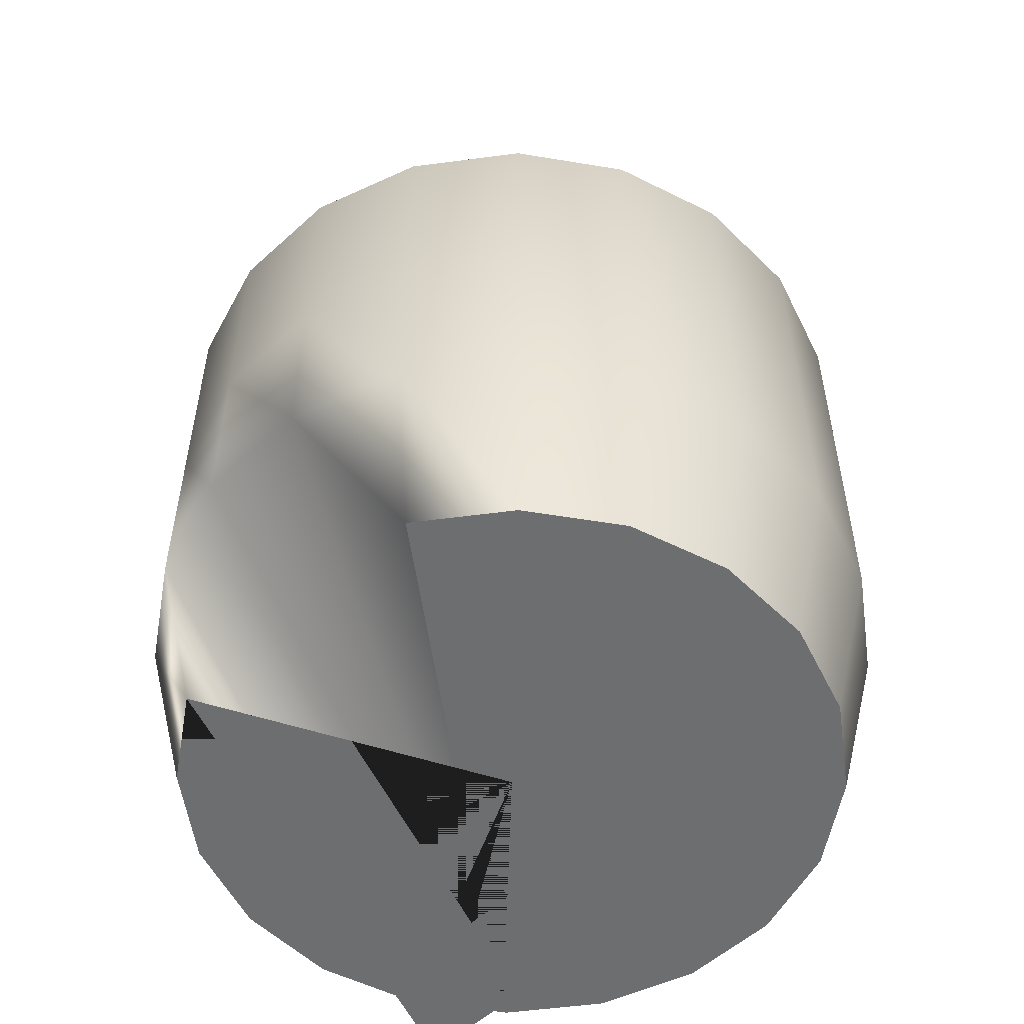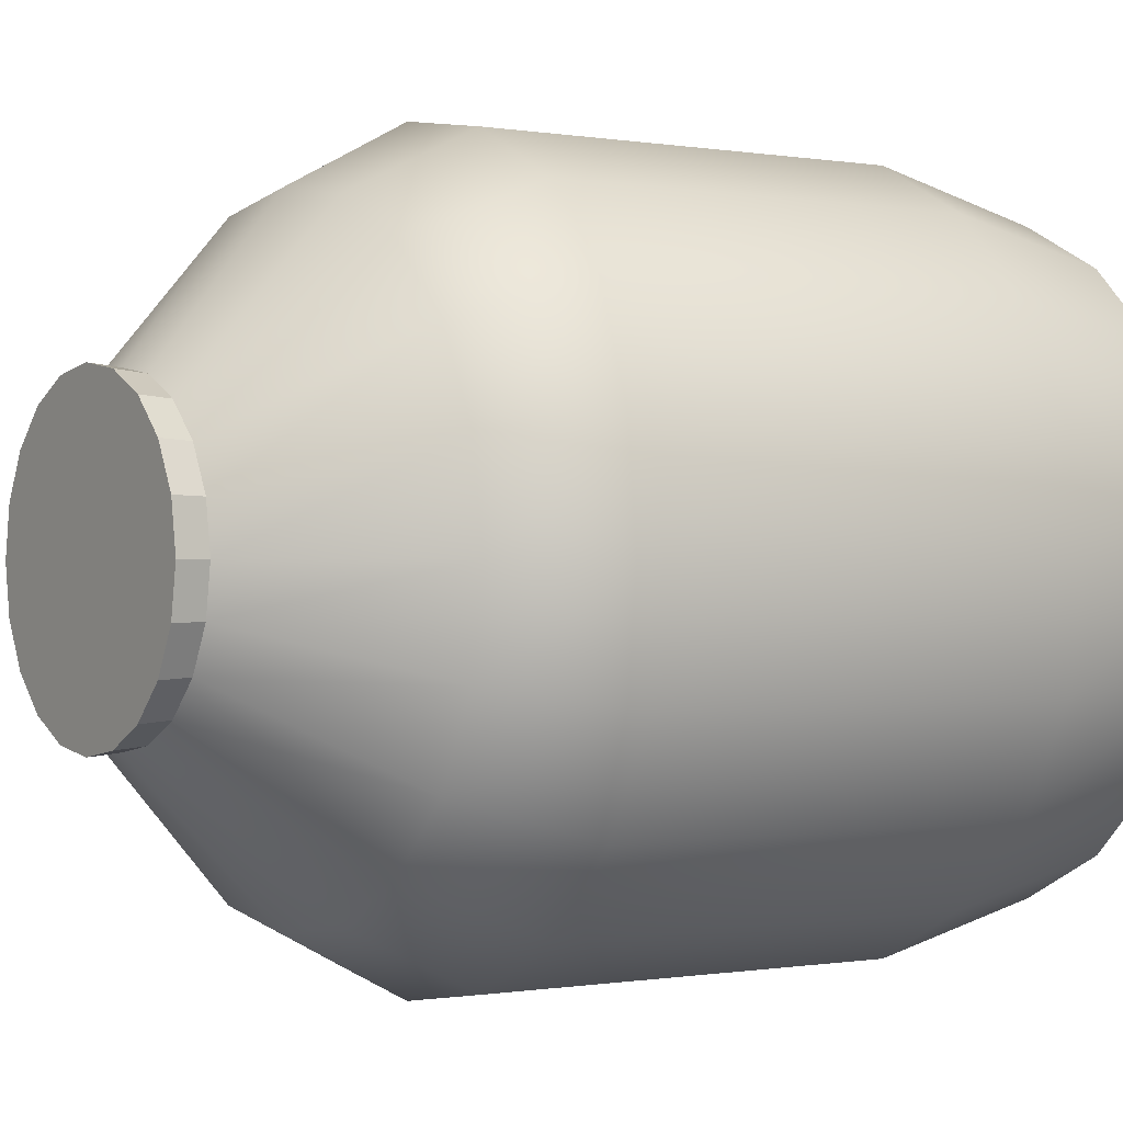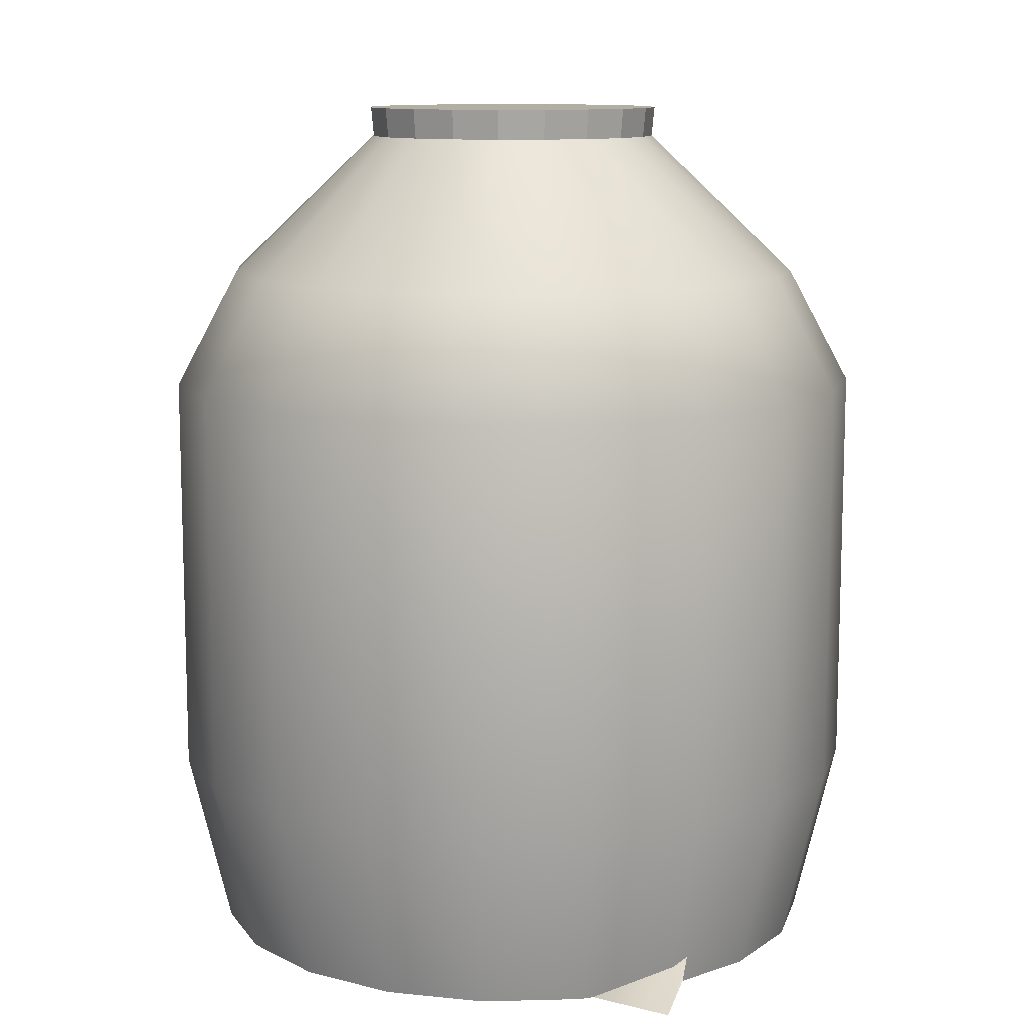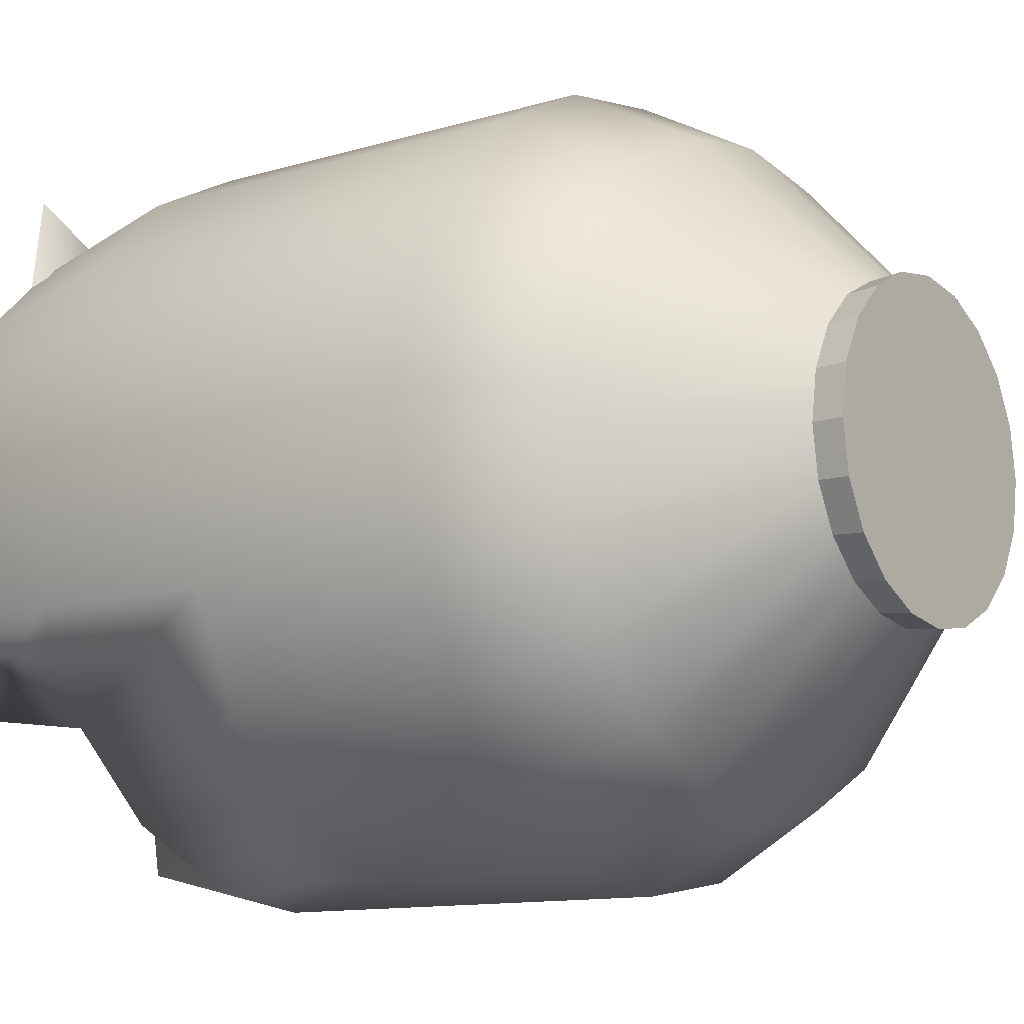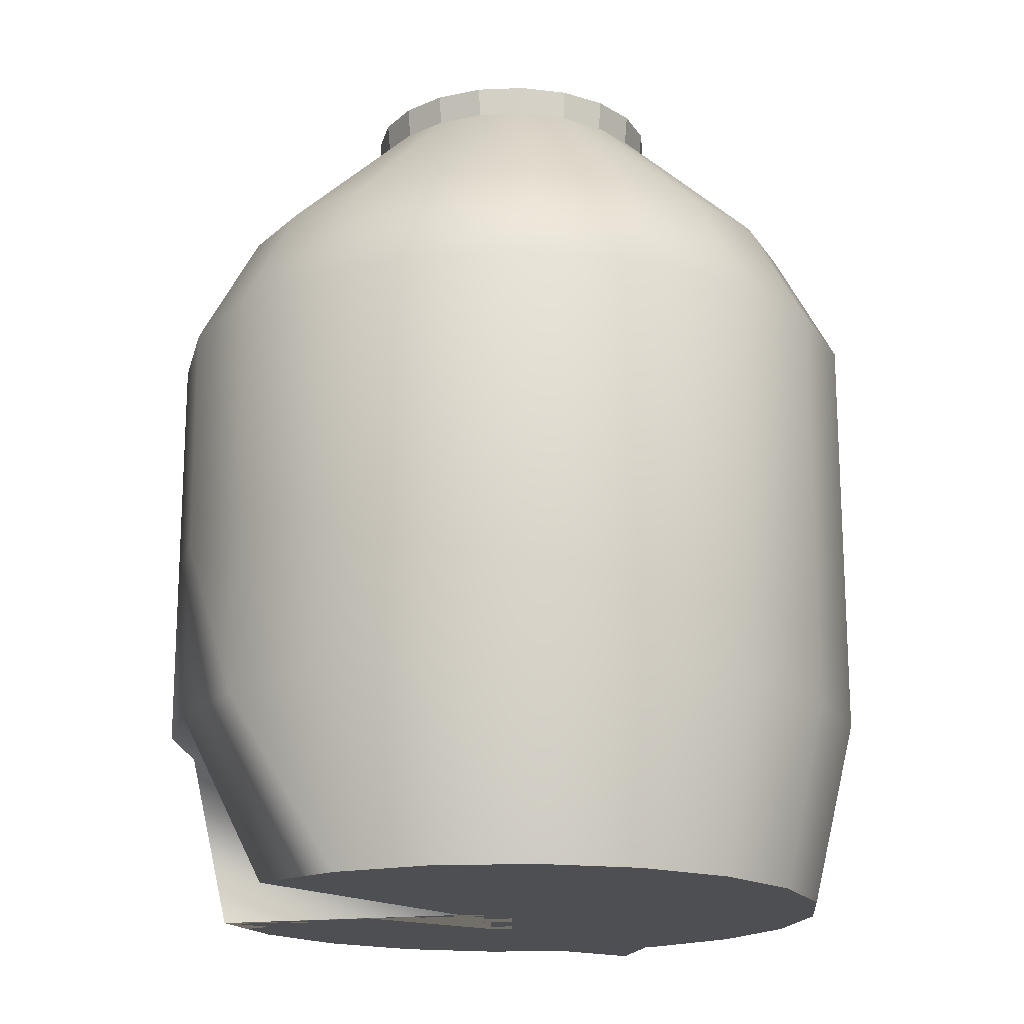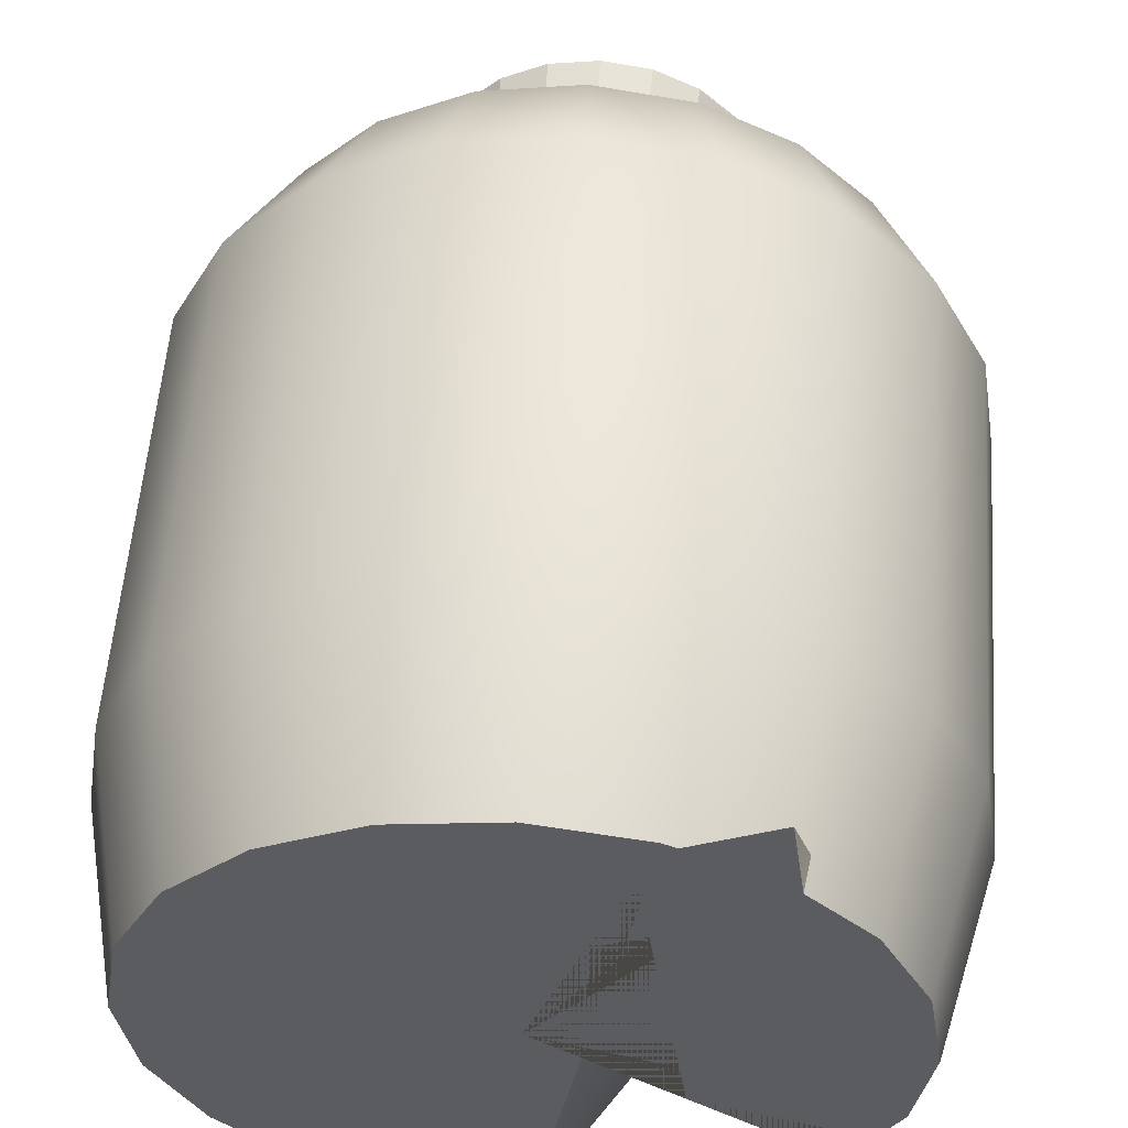
<metadata>
{"format":"obj","ext":"obj","renderer":"f3d","projection":"perspective","resolution":1024,"background":"white","views":[{"elev":-54.3,"azim":-163.0,"up":"+Y"},{"elev":-0.3,"azim":-123.9,"up":"+Z"},{"elev":10.9,"azim":5.4,"up":"+Y"},{"elev":-11.4,"azim":126.5,"up":"+Z"},{"elev":-17.7,"azim":-130.3,"up":"+Y"},{"elev":54.8,"azim":4.2,"up":"+Z"}]}
</metadata>
<code>
g default
v 325.4 75.01 15.18
v 324.9 75.01 14.12
v 324.1 75.01 20.36
v 323 75.01 19.82
v 321.8 75.01 12.56
v 320.6 75.01 12.74
v 319.6 75.01 13.28
v 318.7 75.01 14.12
v 318.2 75.01 15.18
v 318 75.01 16.36
v 318.2 75.01 17.53
v 318.7 75.01 18.59
v 319.6 75.01 19.43
v 320.6 75.01 19.97
v 321.8 75.01 20.15
v 323 75.01 19.97
v 324.1 75.01 19.43
v 324.9 75.01 18.59
v 325.4 75.01 17.53
v 325.6 75.01 16.36
v 323.5 85.16 15.81
v 323.3 85.16 15.31
v 322.9 85.16 14.92
v 322.4 85.16 14.66
v 321.8 85.16 14.58
v 321.3 85.16 14.66
v 320.8 85.16 14.92
v 320.4 85.16 15.31
v 320.1 85.16 15.81
v 320 85.16 16.36
v 320.1 85.16 16.91
v 320.4 85.16 17.4
v 320.8 85.16 17.8
v 321.3 85.16 18.05
v 321.8 85.16 18.14
v 322.4 85.16 18.05
v 322.9 85.16 17.8
v 323.3 85.16 17.4
v 323.5 85.16 16.91
v 323.6 85.16 16.36
v 321.8 75.01 16.36
v 325.9 79.32 15.03
v 325.3 79.32 13.82
v 324.4 79.32 12.87
v 323.1 79.32 12.26
v 321.8 79.32 12.05
v 320.5 79.32 12.26
v 319.3 79.32 12.87
v 318.3 79.32 13.82
v 317.7 79.32 15.03
v 317.5 79.32 16.36
v 317.7 79.32 17.69
v 318.3 79.32 18.89
v 319.3 79.32 19.84
v 320.5 79.32 20.45
v 321.8 79.32 20.66
v 323.1 79.32 20.45
v 324.4 79.32 19.84
v 325.3 79.32 18.89
v 325.9 79.32 17.69
v 326.1 79.32 16.36
v 325.9 77.16 15.03
v 325.3 77.16 13.82
v 324.4 77.16 12.87
v 323.1 77.16 12.26
v 321.8 77.16 12.05
v 320.5 77.16 12.26
v 319.3 77.16 12.87
v 318.3 77.16 13.82
v 317.7 77.16 15.03
v 317.5 77.16 16.36
v 317.7 77.16 17.69
v 318.3 77.16 18.89
v 319.3 77.16 19.84
v 320.5 77.16 20.45
v 321.8 77.16 20.66
v 323.1 77.16 20.45
v 324.4 77.16 19.84
v 325.3 77.16 18.89
v 325.9 77.16 17.69
v 326.1 77.16 16.36
v 325.9 82.08 15.03
v 326.1 82.08 16.36
v 325.9 82.08 17.69
v 325.3 82.08 18.89
v 324.4 82.08 19.84
v 323.1 82.08 20.45
v 321.8 82.08 20.66
v 320.5 82.08 20.45
v 319.3 82.08 19.84
v 318.3 82.08 18.89
v 317.7 82.08 17.69
v 317.5 82.08 16.36
v 317.7 82.08 15.03
v 318.3 82.08 13.82
v 319.3 82.08 12.87
v 320.5 82.08 12.26
v 321.8 82.08 12.05
v 323.1 82.08 12.26
v 324.4 82.08 12.87
v 325.3 82.08 13.82
v 323.5 85.51 15.8
v 323.3 85.51 15.29
v 321.8 85.51 16.36
v 322.9 85.51 14.89
v 322.4 85.51 14.63
v 321.8 85.51 14.54
v 321.3 85.51 14.63
v 320.8 85.51 14.89
v 320.4 85.51 15.29
v 320.1 85.51 15.8
v 320 85.51 16.36
v 320.1 85.51 16.92
v 320.4 85.51 17.42
v 320.8 85.51 17.82
v 321.3 85.51 18.08
v 321.8 85.51 18.17
v 322.4 85.51 18.08
v 322.9 85.51 17.82
v 323.3 85.51 17.42
v 323.5 85.51 16.92
v 323.6 85.51 16.36
v 325.2 83.47 15.26
v 324.7 83.47 14.26
v 323.9 83.47 13.47
v 322.9 83.47 12.97
v 321.8 83.47 12.79
v 320.7 83.47 12.97
v 319.7 83.47 13.47
v 318.9 83.47 14.26
v 318.4 83.47 15.26
v 318.3 83.47 16.36
v 318.4 83.47 17.46
v 318.9 83.47 18.45
v 319.7 83.47 19.24
v 320.7 83.47 19.75
v 321.8 83.47 19.92
v 322.9 83.47 19.75
v 323.9 83.47 19.24
v 324.7 83.47 18.45
v 325.2 83.47 17.46
v 325.4 83.47 16.36
g pCylinder2
f 42 43 82
f 82 43 101
f 43 44 101
f 101 44 100
f 44 45 100
f 100 45 99
f 45 46 99
f 99 46 98
f 46 47 98
f 98 47 97
f 47 48 97
f 97 48 96
f 48 49 96
f 96 49 95
f 49 50 95
f 95 50 94
f 50 51 94
f 94 51 93
f 51 52 93
f 93 52 92
f 52 53 92
f 92 53 91
f 53 54 91
f 91 54 90
f 54 55 90
f 90 55 89
f 55 56 89
f 89 56 88
f 56 57 88
f 88 57 87
f 57 58 87
f 87 58 86
f 58 59 86
f 86 59 85
f 59 60 85
f 85 60 84
f 60 61 84
f 84 61 83
f 61 42 83
f 83 42 82
f 2 1 41
f 3 2 41
f 4 3 41
f 5 4 41
f 6 5 41
f 7 6 41
f 8 7 41
f 9 8 41
f 10 9 41
f 11 10 41
f 12 11 41
f 13 12 41
f 14 13 41
f 15 14 41
f 16 15 41
f 17 16 41
f 18 17 41
f 19 18 41
f 20 19 41
f 1 20 41
f 102 103 104
f 103 105 104
f 105 106 104
f 106 107 104
f 107 108 104
f 108 109 104
f 109 110 104
f 110 111 104
f 111 112 104
f 112 113 104
f 113 114 104
f 114 115 104
f 115 116 104
f 116 117 104
f 117 118 104
f 118 119 104
f 119 120 104
f 120 121 104
f 121 122 104
f 122 102 104
f 62 63 42
f 42 63 43
f 63 64 43
f 43 64 44
f 64 65 44
f 44 65 45
f 65 66 45
f 45 66 46
f 66 67 46
f 46 67 47
f 67 68 47
f 47 68 48
f 68 69 48
f 48 69 49
f 69 70 49
f 49 70 50
f 70 71 50
f 50 71 51
f 71 72 51
f 51 72 52
f 72 73 52
f 52 73 53
f 73 74 53
f 53 74 54
f 74 75 54
f 54 75 55
f 75 76 55
f 55 76 56
f 76 77 56
f 56 77 57
f 77 78 57
f 57 78 58
f 78 79 58
f 58 79 59
f 79 80 59
f 59 80 60
f 80 81 60
f 60 81 61
f 81 62 61
f 61 62 42
f 1 2 62
f 62 2 63
f 64 63 3
f 2 3 63
f 3 4 64
f 64 4 65
f 4 5 65
f 65 5 66
f 5 6 66
f 66 6 67
f 6 7 67
f 67 7 68
f 7 8 68
f 68 8 69
f 8 9 69
f 69 9 70
f 9 10 70
f 70 10 71
f 10 11 71
f 71 11 72
f 11 12 72
f 72 12 73
f 12 13 73
f 73 13 74
f 13 14 74
f 74 14 75
f 14 15 75
f 75 15 76
f 15 16 76
f 76 16 77
f 16 17 77
f 77 17 78
f 17 18 78
f 78 18 79
f 18 19 79
f 79 19 80
f 19 20 80
f 80 20 81
f 20 1 81
f 81 1 62
f 142 123 40
f 40 123 21
f 141 142 39
f 39 142 40
f 140 141 38
f 38 141 39
f 139 140 37
f 37 140 38
f 138 139 36
f 36 139 37
f 137 138 35
f 35 138 36
f 136 137 34
f 34 137 35
f 135 136 33
f 33 136 34
f 134 135 32
f 32 135 33
f 133 134 31
f 31 134 32
f 132 133 30
f 30 133 31
f 131 132 29
f 29 132 30
f 130 131 28
f 28 131 29
f 129 130 27
f 27 130 28
f 128 129 26
f 26 129 27
f 127 128 25
f 25 128 26
f 126 127 24
f 24 127 25
f 125 126 23
f 23 126 24
f 124 125 22
f 22 125 23
f 123 124 21
f 21 124 22
f 21 22 102
f 102 22 103
f 22 23 103
f 103 23 105
f 23 24 105
f 105 24 106
f 24 25 106
f 106 25 107
f 25 26 107
f 107 26 108
f 26 27 108
f 108 27 109
f 27 28 109
f 109 28 110
f 28 29 110
f 110 29 111
f 29 30 111
f 111 30 112
f 30 31 112
f 112 31 113
f 31 32 113
f 113 32 114
f 32 33 114
f 114 33 115
f 33 34 115
f 115 34 116
f 34 35 116
f 116 35 117
f 35 36 117
f 117 36 118
f 36 37 118
f 118 37 119
f 37 38 119
f 119 38 120
f 38 39 120
f 120 39 121
f 39 40 121
f 121 40 122
f 40 21 122
f 122 21 102
f 82 101 123
f 123 101 124
f 101 100 124
f 124 100 125
f 100 99 125
f 125 99 126
f 99 98 126
f 126 98 127
f 98 97 127
f 127 97 128
f 97 96 128
f 128 96 129
f 96 95 129
f 129 95 130
f 95 94 130
f 130 94 131
f 94 93 131
f 131 93 132
f 93 92 132
f 132 92 133
f 92 91 133
f 133 91 134
f 91 90 134
f 134 90 135
f 90 89 135
f 135 89 136
f 89 88 136
f 136 88 137
f 88 87 137
f 137 87 138
f 87 86 138
f 138 86 139
f 86 85 139
f 139 85 140
f 85 84 140
f 140 84 141
f 84 83 141
f 141 83 142
f 83 82 142
f 142 82 123

</code>
